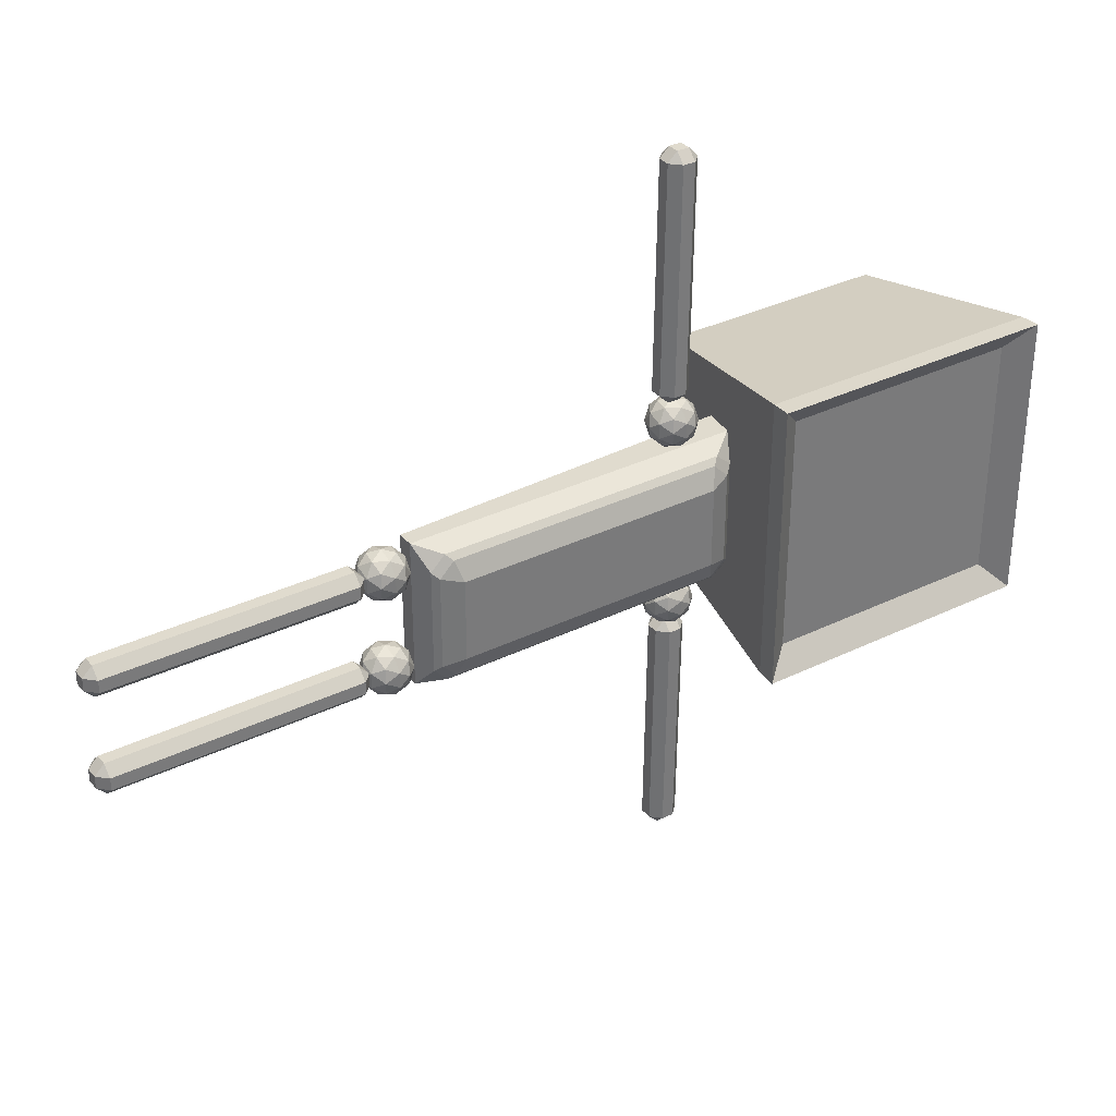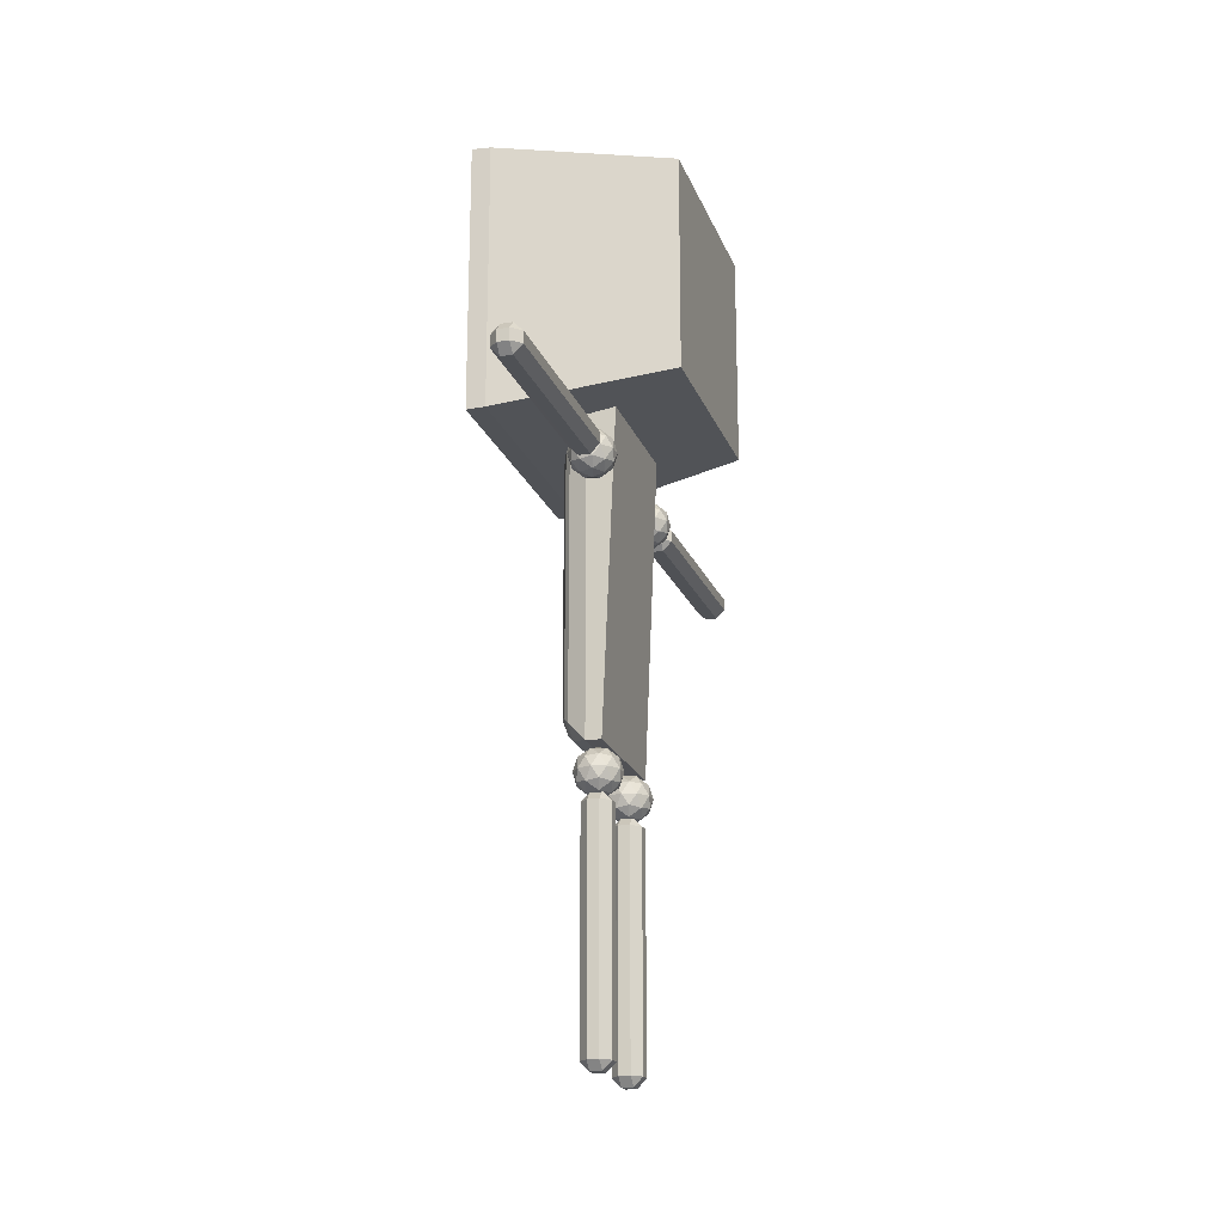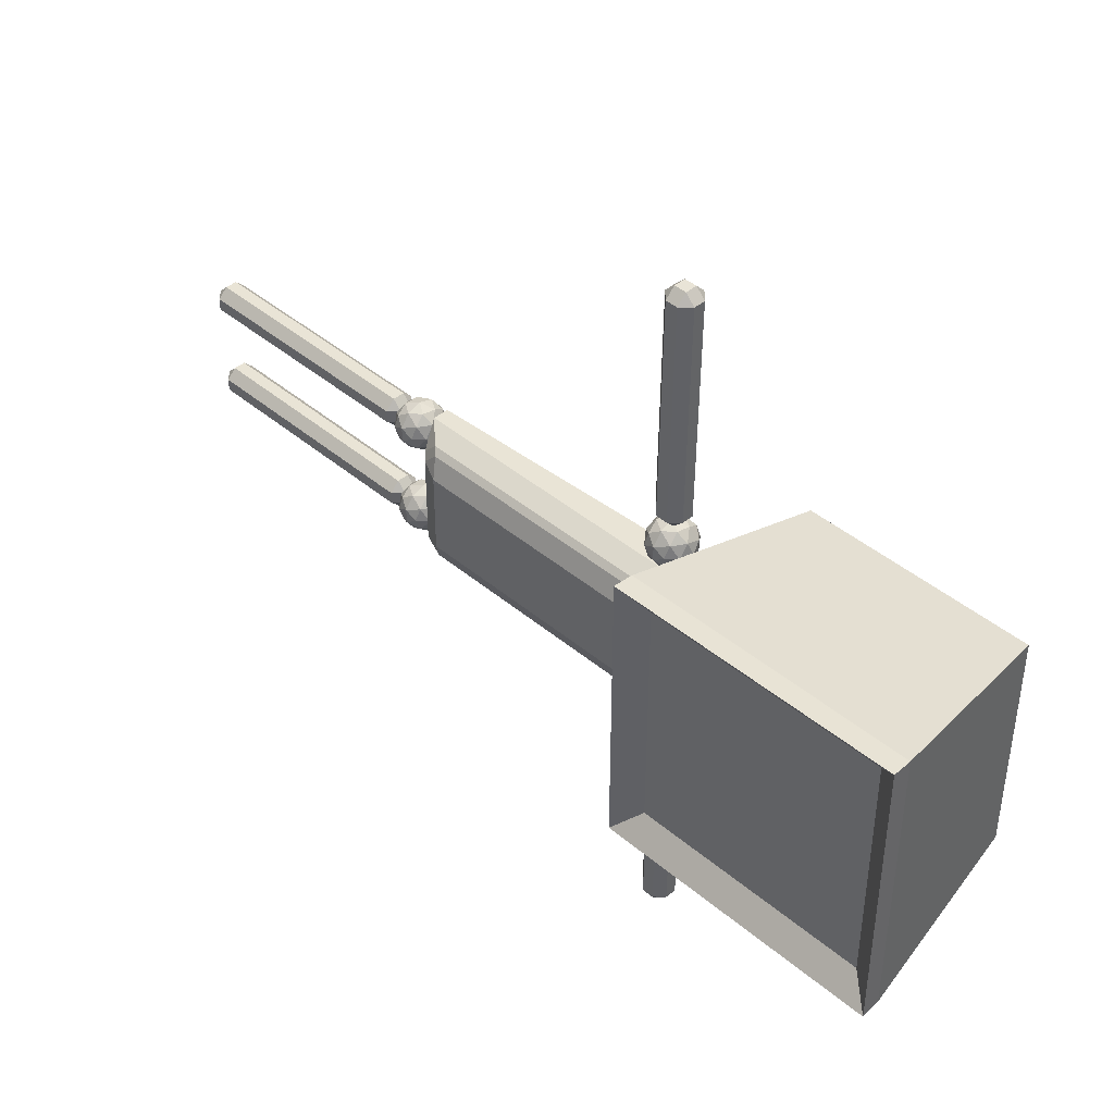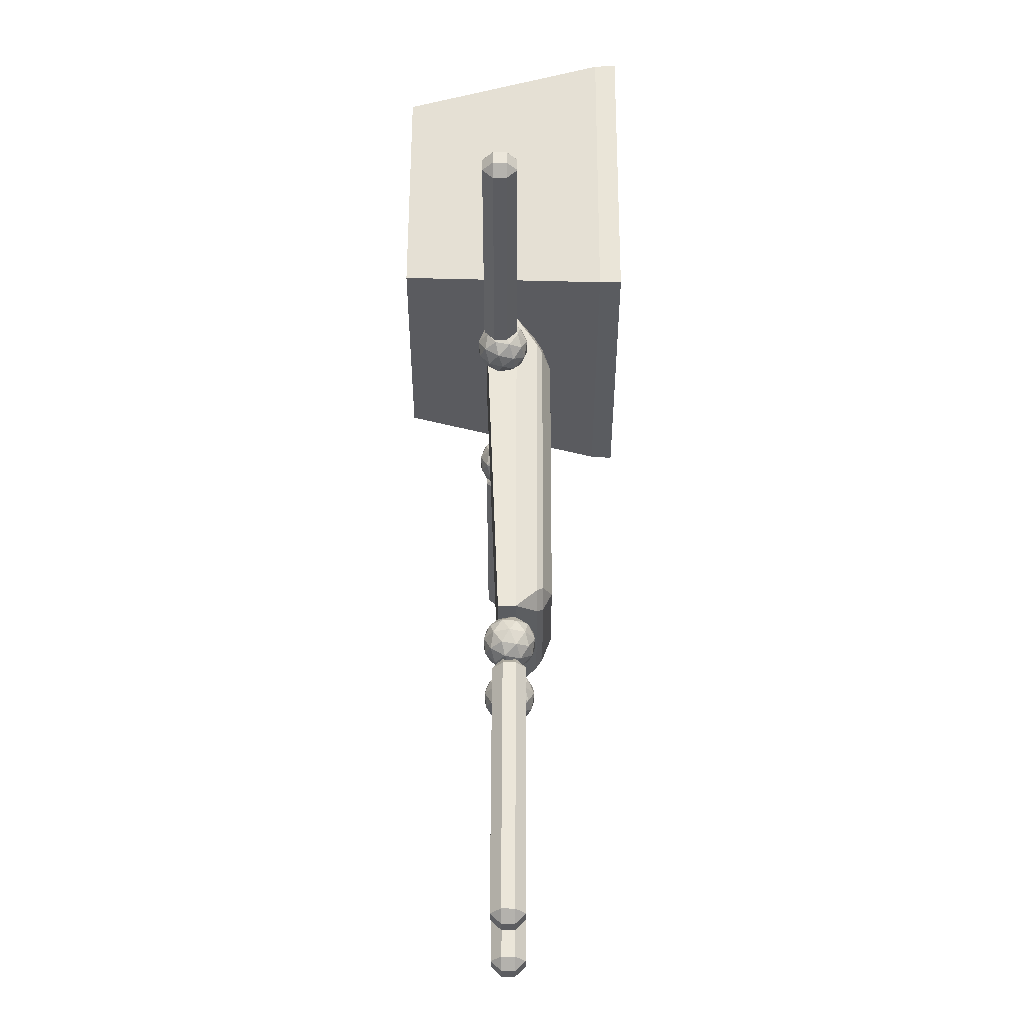
<metadata>
{"format":"obj","ext":"obj","renderer":"f3d","projection":"perspective","resolution":1024,"background":"white","views":[{"elev":33.7,"azim":56.3,"up":"+Z"},{"elev":-20.2,"azim":-163.1,"up":"+Y"},{"elev":42.4,"azim":135.1,"up":"+Z"},{"elev":55.7,"azim":0.2,"up":"+Z"}]}
</metadata>
<code>
o HeadBox
v -0.259 4.094 0.694
v -0.259 5.482 0.694
v -0.259 4.094 -0.694
v -0.259 5.482 -0.694
v 0.8902 5.514 -0.7262
v 0.8902 4.062 -0.7262
v 0.8902 5.514 0.7262
v 0.8902 4.062 0.7262
v 1 3.912 0.8758
v 0.8793 3.917 0.8708
v 0.8793 5.659 0.8708
v 1 5.664 0.8758
v 1 3.912 -0.8758
v 0.8793 3.917 -0.8708
v 1 5.664 -0.8758
v 0.8793 5.659 -0.8708
f 1 2 4 3
f 10 11 2 1
f 16 4 2 11
f 9 13 6 8
f 3 4 16 14
f 15 13 14 16
f 10 14 13 9
f 16 11 12 15
f 11 10 9 12
f 3 14 10 1
f 12 9 8 7
f 15 12 7 5
f 13 15 5 6
o RightArm
v 0.2666 3.713 2.184
v 0.2666 3.769 2.126
v 0.2091 3.712 2.127
v 0.2666 3.756 0.7713
v 0.2666 3.697 0.7146
v 0.2091 3.698 0.7722
v 0.2666 3.638 2.185
v 0.2091 3.638 2.128
v 0.2666 3.58 2.129
v 0.2666 3.623 0.7157
v 0.2666 3.567 0.7741
v 0.2091 3.624 0.7733
v 0.3391 3.713 2.184
v 0.3966 3.712 2.127
v 0.3391 3.769 2.126
v 0.3391 3.697 0.7146
v 0.3391 3.756 0.7713
v 0.3966 3.698 0.7722
v 0.3391 3.638 2.185
v 0.3391 3.58 2.129
v 0.3966 3.638 2.128
v 0.3391 3.623 0.7157
v 0.3966 3.624 0.7733
v 0.3391 3.567 0.7741
f 31 33 20 18
f 37 39 34 30
f 38 26 21 32
f 19 22 28 24
f 25 27 40 36
f 17 18 19
f 20 21 22
f 23 24 25
f 26 27 28
f 29 30 31
f 32 33 34
f 35 36 37
f 38 39 40
f 23 17 19 24
f 18 20 22 19
f 21 26 28 22
f 27 25 24 28
f 35 23 25 36
f 26 38 40 27
f 39 37 36 40
f 29 35 37 30
f 38 32 34 39
f 33 31 30 34
f 17 29 31 18
f 32 21 20 33
f 23 35 29 17
o LeftArm
v 0.2666 3.623 -2.184
v 0.2666 3.567 -2.126
v 0.2091 3.624 -2.127
v 0.2666 3.58 -0.7713
v 0.2666 3.638 -0.7146
v 0.2091 3.638 -0.7722
v 0.2666 3.697 -2.185
v 0.2091 3.698 -2.128
v 0.2666 3.756 -2.129
v 0.2666 3.713 -0.7157
v 0.2666 3.769 -0.7741
v 0.2091 3.712 -0.7733
v 0.3391 3.623 -2.184
v 0.3966 3.624 -2.127
v 0.3391 3.567 -2.126
v 0.3391 3.638 -0.7146
v 0.3391 3.58 -0.7713
v 0.3966 3.638 -0.7722
v 0.3391 3.697 -2.185
v 0.3391 3.756 -2.129
v 0.3966 3.698 -2.128
v 0.3391 3.713 -0.7157
v 0.3966 3.712 -0.7733
v 0.3391 3.769 -0.7741
f 55 57 44 42
f 61 63 58 54
f 62 50 45 56
f 43 46 52 48
f 49 51 64 60
f 41 42 43
f 44 45 46
f 47 48 49
f 50 51 52
f 53 54 55
f 56 57 58
f 59 60 61
f 62 63 64
f 47 41 43 48
f 42 44 46 43
f 45 50 52 46
f 51 49 48 52
f 59 47 49 60
f 50 62 64 51
f 63 61 60 64
f 53 59 61 54
f 62 56 58 63
f 57 55 54 58
f 41 53 55 42
f 56 45 44 57
f 47 59 53 41
o LeftHip
v 0.36 1.663 -0.3
v 0.4675 1.745 -0.2219
v 0.319 1.745 -0.1737
v 0.2272 1.745 -0.3
v 0.319 1.745 -0.4263
v 0.4675 1.745 -0.3781
v 0.401 1.878 -0.1737
v 0.2525 1.878 -0.2219
v 0.2525 1.878 -0.3781
v 0.401 1.878 -0.4263
v 0.4928 1.878 -0.3
v 0.36 1.96 -0.3
v 0.3359 1.685 -0.2257
v 0.4232 1.685 -0.2541
v 0.399 1.733 -0.1799
v 0.4863 1.733 -0.3
v 0.4232 1.685 -0.3459
v 0.2819 1.685 -0.3
v 0.2578 1.733 -0.2257
v 0.3359 1.685 -0.3743
v 0.2578 1.733 -0.3743
v 0.399 1.733 -0.4201
v 0.5012 1.811 -0.2541
v 0.5012 1.811 -0.3459
v 0.36 1.811 -0.1515
v 0.4473 1.811 -0.1799
v 0.2188 1.811 -0.2541
v 0.2727 1.811 -0.1799
v 0.2727 1.811 -0.4201
v 0.2188 1.811 -0.3459
v 0.4473 1.811 -0.4201
v 0.36 1.811 -0.4485
v 0.4622 1.89 -0.2257
v 0.321 1.89 -0.1799
v 0.2337 1.89 -0.3
v 0.321 1.89 -0.4201
v 0.4622 1.89 -0.3743
v 0.3841 1.938 -0.2257
v 0.4381 1.938 -0.3
v 0.2968 1.938 -0.2541
v 0.2968 1.938 -0.3459
v 0.3841 1.938 -0.3743
f 65 78 77
f 66 78 80
f 65 77 82
f 65 82 84
f 65 84 81
f 66 80 87
f 67 79 89
f 68 83 91
f 69 85 93
f 70 86 95
f 66 87 90
f 67 89 92
f 68 91 94
f 69 93 96
f 70 95 88
f 71 97 102
f 72 98 104
f 73 99 105
f 74 100 106
f 75 101 103
f 103 106 76
f 103 101 106
f 101 74 106
f 106 105 76
f 106 100 105
f 100 73 105
f 105 104 76
f 105 99 104
f 99 72 104
f 104 102 76
f 104 98 102
f 98 71 102
f 102 103 76
f 102 97 103
f 97 75 103
f 88 101 75
f 88 95 101
f 95 74 101
f 96 100 74
f 96 93 100
f 93 73 100
f 94 99 73
f 94 91 99
f 91 72 99
f 92 98 72
f 92 89 98
f 89 71 98
f 90 97 71
f 90 87 97
f 87 75 97
f 95 96 74
f 95 86 96
f 86 69 96
f 93 94 73
f 93 85 94
f 85 68 94
f 91 92 72
f 91 83 92
f 83 67 92
f 89 90 71
f 89 79 90
f 79 66 90
f 87 88 75
f 87 80 88
f 80 70 88
f 81 86 70
f 81 84 86
f 84 69 86
f 84 85 69
f 84 82 85
f 82 68 85
f 82 83 68
f 82 77 83
f 77 67 83
f 80 81 70
f 80 78 81
f 78 65 81
f 77 79 67
f 77 78 79
f 78 66 79
o LeftLeg
v 0.3238 0.1186 -0.2596
v 0.3238 0.1765 -0.2024
v 0.2662 0.1762 -0.26
v 0.3238 1.633 -0.2083
v 0.3238 1.69 -0.2662
v 0.2662 1.632 -0.2658
v 0.3238 0.1181 -0.3338
v 0.2662 0.1757 -0.3342
v 0.3238 0.1753 -0.3917
v 0.3238 1.689 -0.3404
v 0.3238 1.631 -0.3976
v 0.2662 1.632 -0.34
v 0.3962 0.1186 -0.2596
v 0.4538 0.1762 -0.26
v 0.3962 0.1765 -0.2024
v 0.3962 1.69 -0.2662
v 0.3962 1.633 -0.2083
v 0.4538 1.632 -0.2658
v 0.3962 0.1181 -0.3338
v 0.3962 0.1753 -0.3917
v 0.4538 0.1757 -0.3342
v 0.3962 1.689 -0.3404
v 0.4538 1.632 -0.34
v 0.3962 1.631 -0.3976
f 121 123 110 108
f 127 129 124 120
f 128 116 111 122
f 109 112 118 114
f 115 117 130 126
f 107 108 109
f 110 111 112
f 113 114 115
f 116 117 118
f 119 120 121
f 122 123 124
f 125 126 127
f 128 129 130
f 113 107 109 114
f 108 110 112 109
f 111 116 118 112
f 117 115 114 118
f 125 113 115 126
f 116 128 130 117
f 129 127 126 130
f 119 125 127 120
f 128 122 124 129
f 123 121 120 124
f 107 119 121 108
f 122 111 110 123
f 113 125 119 107
o LeftShoulder
v 0.3145 3.519 -0.58
v 0.422 3.602 -0.5019
v 0.2735 3.602 -0.4537
v 0.1817 3.602 -0.58
v 0.2735 3.602 -0.7063
v 0.422 3.602 -0.6581
v 0.3556 3.734 -0.4537
v 0.2071 3.734 -0.5019
v 0.2071 3.734 -0.6581
v 0.3556 3.734 -0.7063
v 0.4473 3.734 -0.58
v 0.3145 3.816 -0.58
v 0.2904 3.542 -0.5057
v 0.3777 3.542 -0.5341
v 0.3536 3.59 -0.4599
v 0.4408 3.59 -0.58
v 0.3777 3.542 -0.6259
v 0.2364 3.542 -0.58
v 0.2123 3.59 -0.5057
v 0.2904 3.542 -0.6543
v 0.2123 3.59 -0.6543
v 0.3536 3.59 -0.7001
v 0.4558 3.668 -0.5341
v 0.4558 3.668 -0.6259
v 0.3145 3.668 -0.4315
v 0.4018 3.668 -0.4599
v 0.1733 3.668 -0.5341
v 0.2272 3.668 -0.4599
v 0.2272 3.668 -0.7001
v 0.1733 3.668 -0.6259
v 0.4018 3.668 -0.7001
v 0.3145 3.668 -0.7285
v 0.4167 3.746 -0.5057
v 0.2755 3.746 -0.4599
v 0.1882 3.746 -0.58
v 0.2755 3.746 -0.7001
v 0.4167 3.746 -0.6543
v 0.3386 3.794 -0.5057
v 0.3926 3.794 -0.58
v 0.2514 3.794 -0.5341
v 0.2514 3.794 -0.6259
v 0.3386 3.794 -0.6543
f 131 144 143
f 132 144 146
f 131 143 148
f 131 148 150
f 131 150 147
f 132 146 153
f 133 145 155
f 134 149 157
f 135 151 159
f 136 152 161
f 132 153 156
f 133 155 158
f 134 157 160
f 135 159 162
f 136 161 154
f 137 163 168
f 138 164 170
f 139 165 171
f 140 166 172
f 141 167 169
f 169 172 142
f 169 167 172
f 167 140 172
f 172 171 142
f 172 166 171
f 166 139 171
f 171 170 142
f 171 165 170
f 165 138 170
f 170 168 142
f 170 164 168
f 164 137 168
f 168 169 142
f 168 163 169
f 163 141 169
f 154 167 141
f 154 161 167
f 161 140 167
f 162 166 140
f 162 159 166
f 159 139 166
f 160 165 139
f 160 157 165
f 157 138 165
f 158 164 138
f 158 155 164
f 155 137 164
f 156 163 137
f 156 153 163
f 153 141 163
f 161 162 140
f 161 152 162
f 152 135 162
f 159 160 139
f 159 151 160
f 151 134 160
f 157 158 138
f 157 149 158
f 149 133 158
f 155 156 137
f 155 145 156
f 145 132 156
f 153 154 141
f 153 146 154
f 146 136 154
f 147 152 136
f 147 150 152
f 150 135 152
f 150 151 135
f 150 148 151
f 148 134 151
f 148 149 134
f 148 143 149
f 143 133 149
f 146 147 136
f 146 144 147
f 144 131 147
f 143 145 133
f 143 144 145
f 144 132 145
o MainBody
v 0.2962 1.962 0.4455
v 0.2116 4.019 0.4455
v 0.2962 1.962 -0.4455
v 0.2116 4.019 -0.4455
v 0.5474 2.131 0.3622
v 0.5474 2.046 0.2767
v 0.5967 2.165 0.243
v 0.5136 2.097 0.3961
v 0.3947 1.962 0.4455
v 0.5136 2.012 0.3106
v 0.3947 3.992 0.4455
v 0.5136 3.835 0.3961
v 0.5101 3.929 0.316
v 0.5474 3.796 0.3622
v 0.5967 3.76 0.243
v 0.5509 3.882 0.2751
v 0.5967 2.165 -0.243
v 0.5474 2.046 -0.2767
v 0.5474 2.131 -0.3622
v 0.5136 2.012 -0.3106
v 0.3947 1.962 -0.4455
v 0.5136 2.097 -0.3961
v 0.5509 3.882 -0.2751
v 0.5967 3.76 -0.243
v 0.5474 3.796 -0.3622
v 0.5101 3.929 -0.316
v 0.5136 3.835 -0.3961
v 0.3947 3.992 -0.4455
f 173 174 176 175
f 198 185 188 195
f 197 191 194 199
f 175 193 181 173
f 175 176 200 193
f 189 196 187 179
f 200 176 174 183
f 182 192 190 178
f 181 183 174 173
f 177 178 179
f 180 181 182
f 183 184 185
f 186 187 188
f 189 190 191
f 192 193 194
f 195 196 197
f 198 199 200
f 198 195 197 199
f 196 189 191 197
f 190 192 194 191
f 193 200 199 194
f 177 180 182 178
f 181 193 192 182
f 189 179 178 190
f 200 183 185 198
f 184 186 188 185
f 187 196 195 188
f 183 181 180 184
f 179 187 186 177
f 184 180 177 186
o RightHip
v 0.36 1.663 0.3
v 0.4675 1.745 0.3781
v 0.319 1.745 0.4263
v 0.2272 1.745 0.3
v 0.319 1.745 0.1737
v 0.4675 1.745 0.2219
v 0.401 1.878 0.4263
v 0.2525 1.878 0.3781
v 0.2525 1.878 0.2219
v 0.401 1.878 0.1737
v 0.4928 1.878 0.3
v 0.36 1.96 0.3
v 0.3359 1.685 0.3743
v 0.4232 1.685 0.3459
v 0.399 1.733 0.4201
v 0.4863 1.733 0.3
v 0.4232 1.685 0.2541
v 0.2819 1.685 0.3
v 0.2578 1.733 0.3743
v 0.3359 1.685 0.2257
v 0.2578 1.733 0.2257
v 0.399 1.733 0.1799
v 0.5012 1.811 0.3459
v 0.5012 1.811 0.2541
v 0.36 1.811 0.4485
v 0.4473 1.811 0.4201
v 0.2188 1.811 0.3459
v 0.2727 1.811 0.4201
v 0.2727 1.811 0.1799
v 0.2188 1.811 0.2541
v 0.4473 1.811 0.1799
v 0.36 1.811 0.1515
v 0.4622 1.89 0.3743
v 0.321 1.89 0.4201
v 0.2337 1.89 0.3
v 0.321 1.89 0.1799
v 0.4622 1.89 0.2257
v 0.3841 1.938 0.3743
v 0.4381 1.938 0.3
v 0.2968 1.938 0.3459
v 0.2968 1.938 0.2541
v 0.3841 1.938 0.2257
f 201 214 213
f 202 214 216
f 201 213 218
f 201 218 220
f 201 220 217
f 202 216 223
f 203 215 225
f 204 219 227
f 205 221 229
f 206 222 231
f 202 223 226
f 203 225 228
f 204 227 230
f 205 229 232
f 206 231 224
f 207 233 238
f 208 234 240
f 209 235 241
f 210 236 242
f 211 237 239
f 239 242 212
f 239 237 242
f 237 210 242
f 242 241 212
f 242 236 241
f 236 209 241
f 241 240 212
f 241 235 240
f 235 208 240
f 240 238 212
f 240 234 238
f 234 207 238
f 238 239 212
f 238 233 239
f 233 211 239
f 224 237 211
f 224 231 237
f 231 210 237
f 232 236 210
f 232 229 236
f 229 209 236
f 230 235 209
f 230 227 235
f 227 208 235
f 228 234 208
f 228 225 234
f 225 207 234
f 226 233 207
f 226 223 233
f 223 211 233
f 231 232 210
f 231 222 232
f 222 205 232
f 229 230 209
f 229 221 230
f 221 204 230
f 227 228 208
f 227 219 228
f 219 203 228
f 225 226 207
f 225 215 226
f 215 202 226
f 223 224 211
f 223 216 224
f 216 206 224
f 217 222 206
f 217 220 222
f 220 205 222
f 220 221 205
f 220 218 221
f 218 204 221
f 218 219 204
f 218 213 219
f 213 203 219
f 216 217 206
f 216 214 217
f 214 201 217
f 213 215 203
f 213 214 215
f 214 202 215
o RightLeg
v 0.3238 0.1186 0.3404
v 0.3238 0.1765 0.3976
v 0.2662 0.1762 0.34
v 0.3238 1.633 0.3917
v 0.3238 1.69 0.3338
v 0.2662 1.632 0.3342
v 0.3238 0.1181 0.2662
v 0.2662 0.1757 0.2658
v 0.3238 0.1753 0.2083
v 0.3238 1.689 0.2596
v 0.3238 1.631 0.2024
v 0.2662 1.632 0.26
v 0.3962 0.1186 0.3404
v 0.4538 0.1762 0.34
v 0.3962 0.1765 0.3976
v 0.3962 1.69 0.3338
v 0.3962 1.633 0.3917
v 0.4538 1.632 0.3342
v 0.3962 0.1181 0.2662
v 0.3962 0.1753 0.2083
v 0.4538 0.1757 0.2658
v 0.3962 1.689 0.2596
v 0.4538 1.632 0.26
v 0.3962 1.631 0.2024
f 257 259 246 244
f 263 265 260 256
f 264 252 247 258
f 245 248 254 250
f 251 253 266 262
f 243 244 245
f 246 247 248
f 249 250 251
f 252 253 254
f 255 256 257
f 258 259 260
f 261 262 263
f 264 265 266
f 249 243 245 250
f 244 246 248 245
f 247 252 254 248
f 253 251 250 254
f 261 249 251 262
f 252 264 266 253
f 265 263 262 266
f 255 261 263 256
f 264 258 260 265
f 259 257 256 260
f 243 255 257 244
f 258 247 246 259
f 249 261 255 243
o RightShoulder
v 0.3145 3.519 0.58
v 0.422 3.602 0.6581
v 0.2735 3.602 0.7063
v 0.1817 3.602 0.58
v 0.2735 3.602 0.4537
v 0.422 3.602 0.5019
v 0.3556 3.734 0.7063
v 0.2071 3.734 0.6581
v 0.2071 3.734 0.5019
v 0.3556 3.734 0.4537
v 0.4473 3.734 0.58
v 0.3145 3.816 0.58
v 0.2904 3.542 0.6543
v 0.3777 3.542 0.6259
v 0.3536 3.59 0.7001
v 0.4408 3.59 0.58
v 0.3777 3.542 0.5341
v 0.2364 3.542 0.58
v 0.2123 3.59 0.6543
v 0.2904 3.542 0.5057
v 0.2123 3.59 0.5057
v 0.3536 3.59 0.4599
v 0.4558 3.668 0.6259
v 0.4558 3.668 0.5341
v 0.3145 3.668 0.7285
v 0.4018 3.668 0.7001
v 0.1733 3.668 0.6259
v 0.2272 3.668 0.7001
v 0.2272 3.668 0.4599
v 0.1733 3.668 0.5341
v 0.4018 3.668 0.4599
v 0.3145 3.668 0.4315
v 0.4167 3.746 0.6543
v 0.2755 3.746 0.7001
v 0.1882 3.746 0.58
v 0.2755 3.746 0.4599
v 0.4167 3.746 0.5057
v 0.3386 3.794 0.6543
v 0.3926 3.794 0.58
v 0.2514 3.794 0.6259
v 0.2514 3.794 0.5341
v 0.3386 3.794 0.5057
f 267 280 279
f 268 280 282
f 267 279 284
f 267 284 286
f 267 286 283
f 268 282 289
f 269 281 291
f 270 285 293
f 271 287 295
f 272 288 297
f 268 289 292
f 269 291 294
f 270 293 296
f 271 295 298
f 272 297 290
f 273 299 304
f 274 300 306
f 275 301 307
f 276 302 308
f 277 303 305
f 305 308 278
f 305 303 308
f 303 276 308
f 308 307 278
f 308 302 307
f 302 275 307
f 307 306 278
f 307 301 306
f 301 274 306
f 306 304 278
f 306 300 304
f 300 273 304
f 304 305 278
f 304 299 305
f 299 277 305
f 290 303 277
f 290 297 303
f 297 276 303
f 298 302 276
f 298 295 302
f 295 275 302
f 296 301 275
f 296 293 301
f 293 274 301
f 294 300 274
f 294 291 300
f 291 273 300
f 292 299 273
f 292 289 299
f 289 277 299
f 297 298 276
f 297 288 298
f 288 271 298
f 295 296 275
f 295 287 296
f 287 270 296
f 293 294 274
f 293 285 294
f 285 269 294
f 291 292 273
f 291 281 292
f 281 268 292
f 289 290 277
f 289 282 290
f 282 272 290
f 283 288 272
f 283 286 288
f 286 271 288
f 286 287 271
f 286 284 287
f 284 270 287
f 284 285 270
f 284 279 285
f 279 269 285
f 282 283 272
f 282 280 283
f 280 267 283
f 279 281 269
f 279 280 281
f 280 268 281
o Face
v 0.8876 3.988 0.7529
v 0.8876 3.986 -0.754
v 0.8876 5.575 0.7529
v 0.8876 5.55 -0.7843
f 309 310 312 311

</code>
